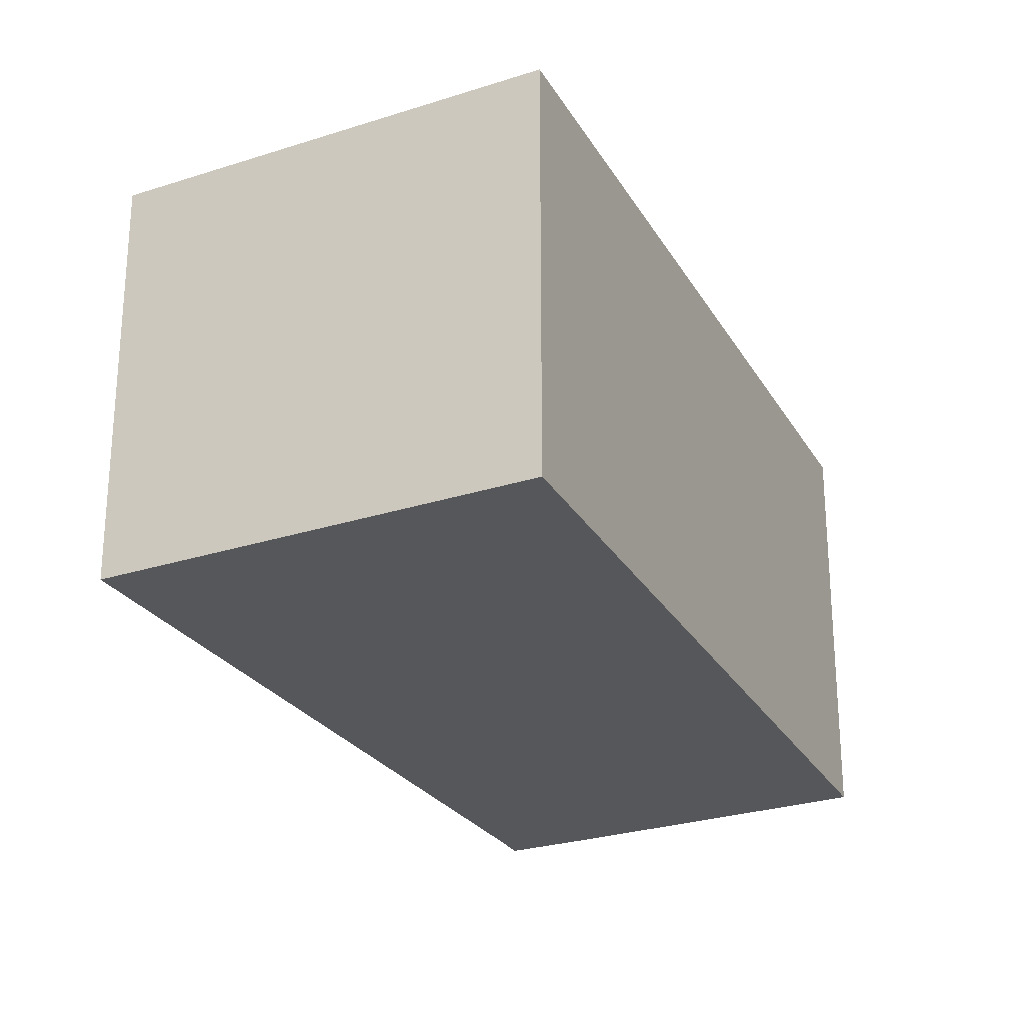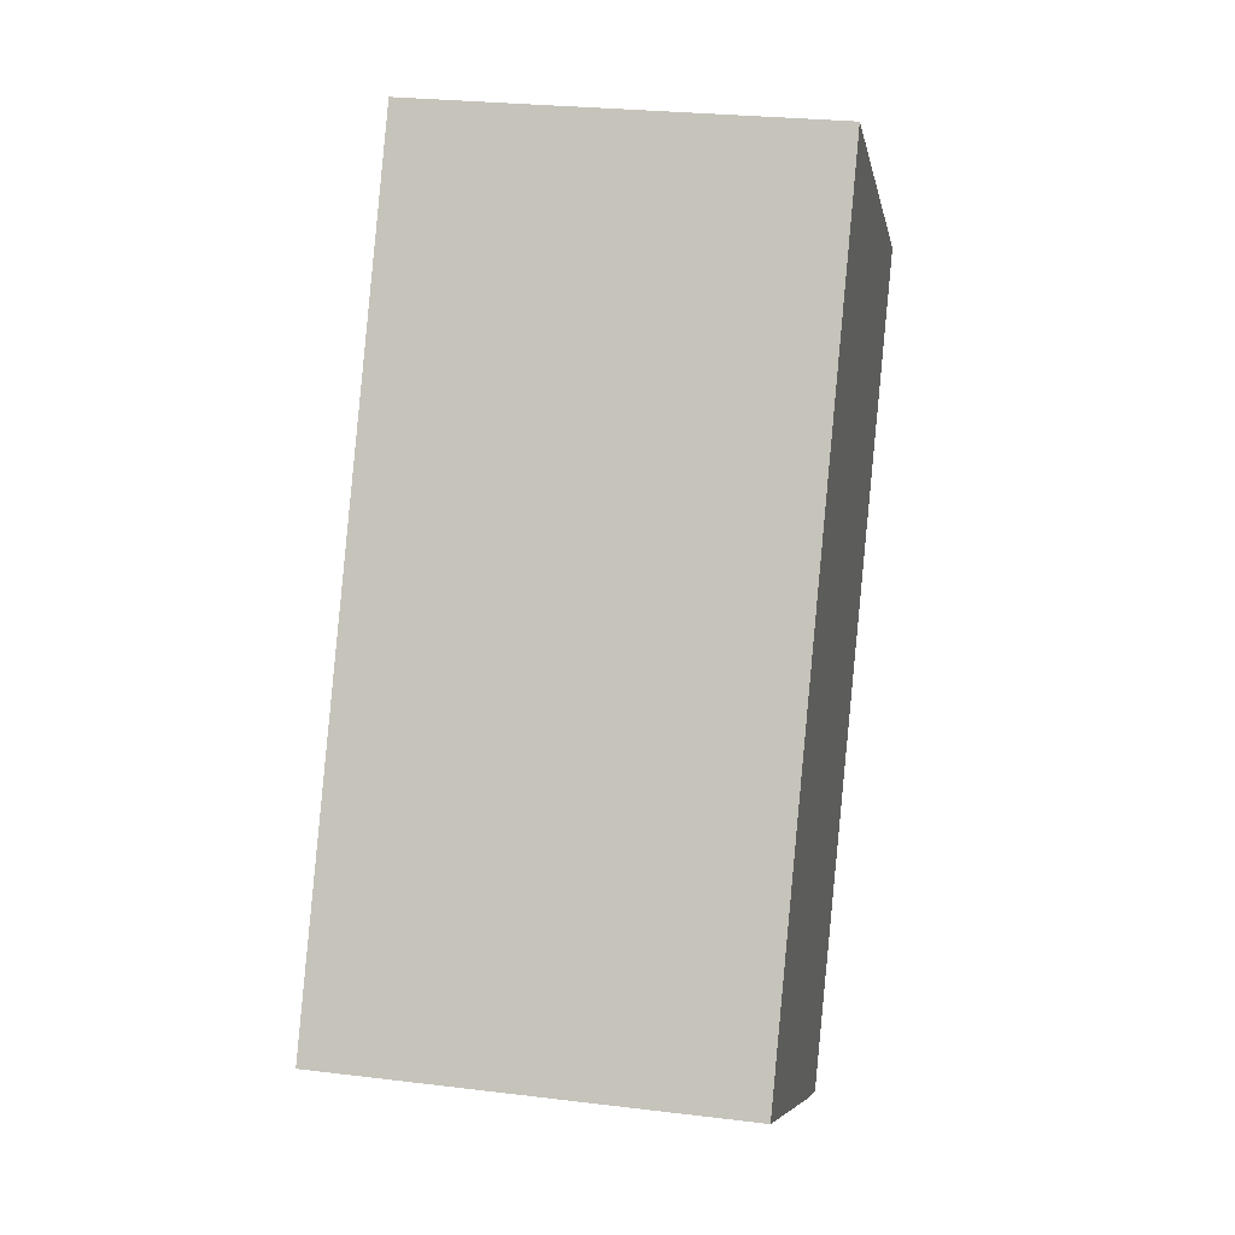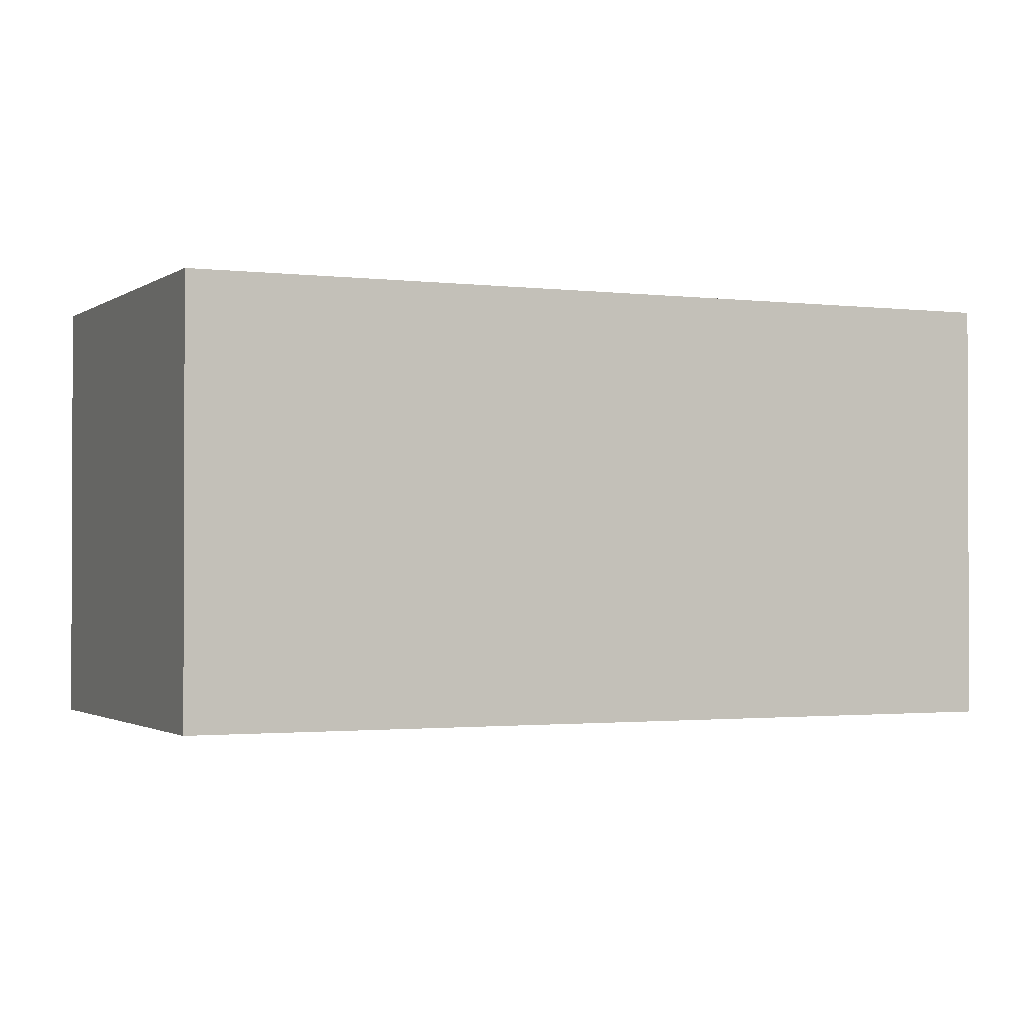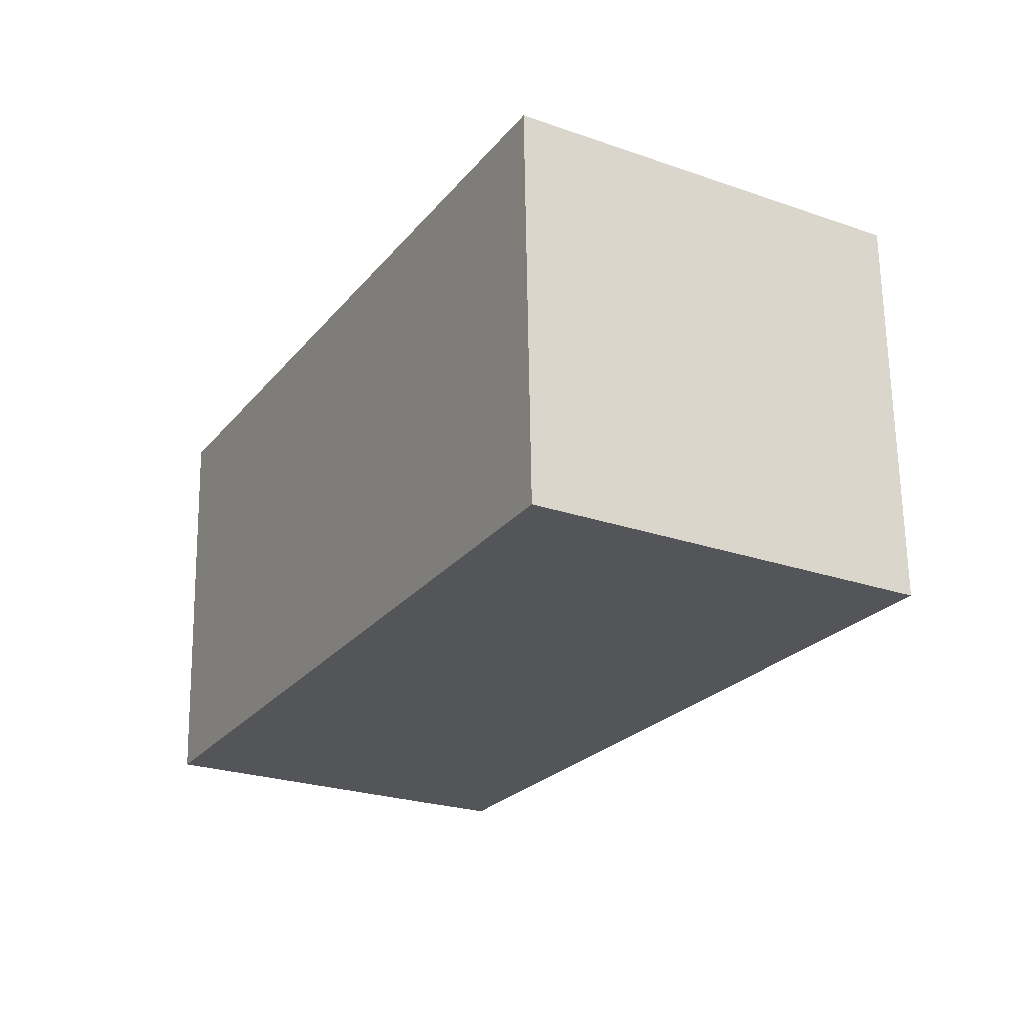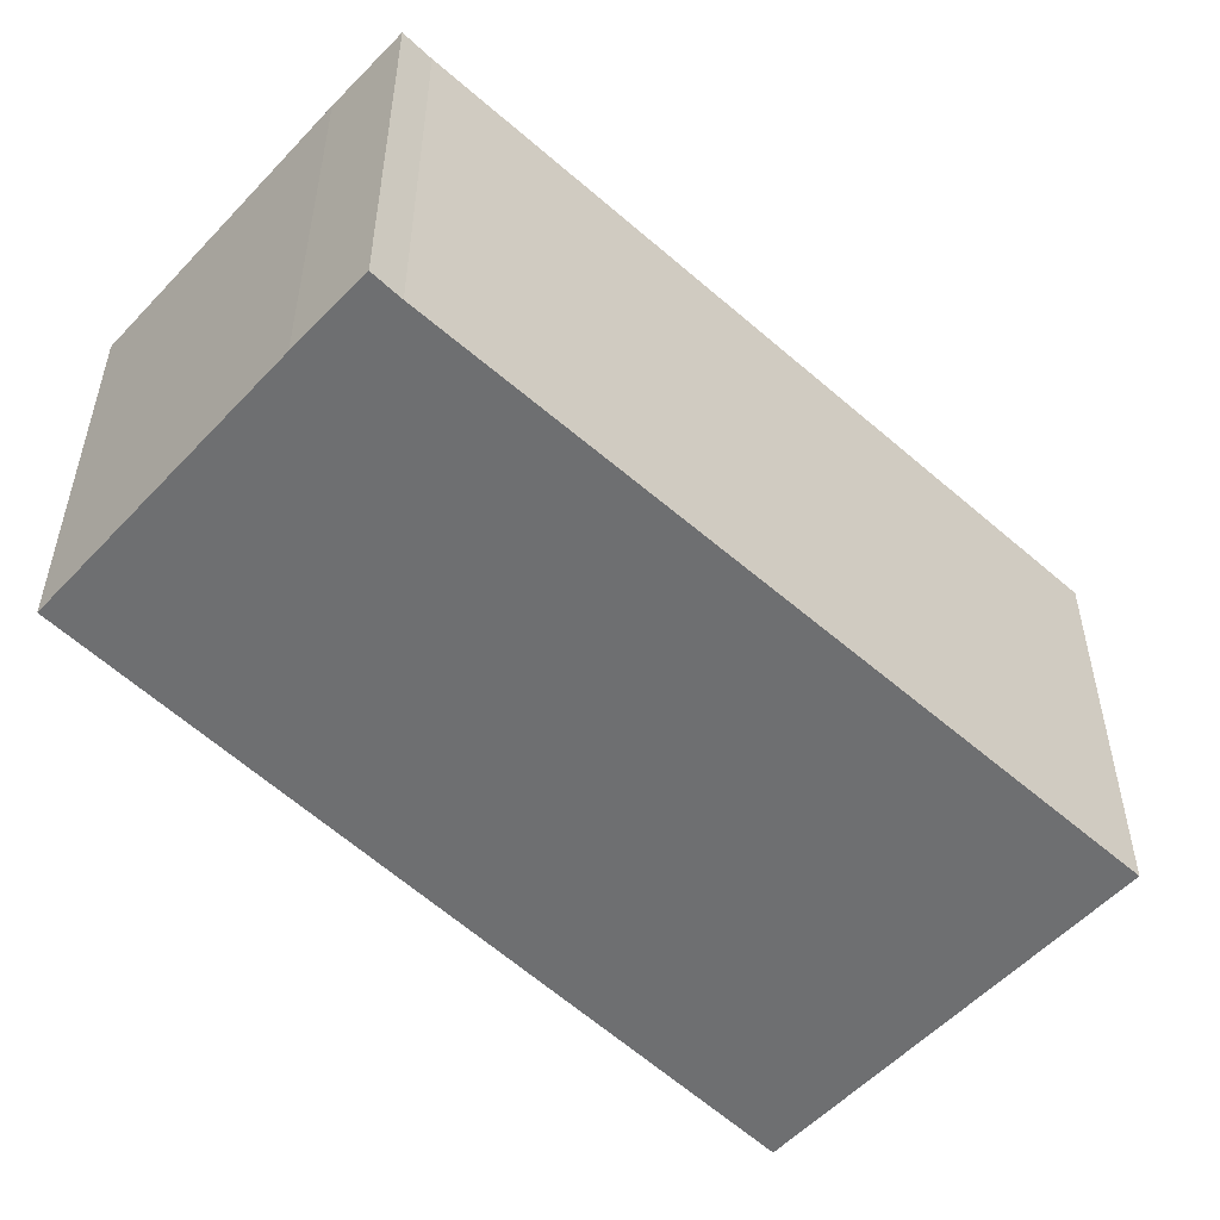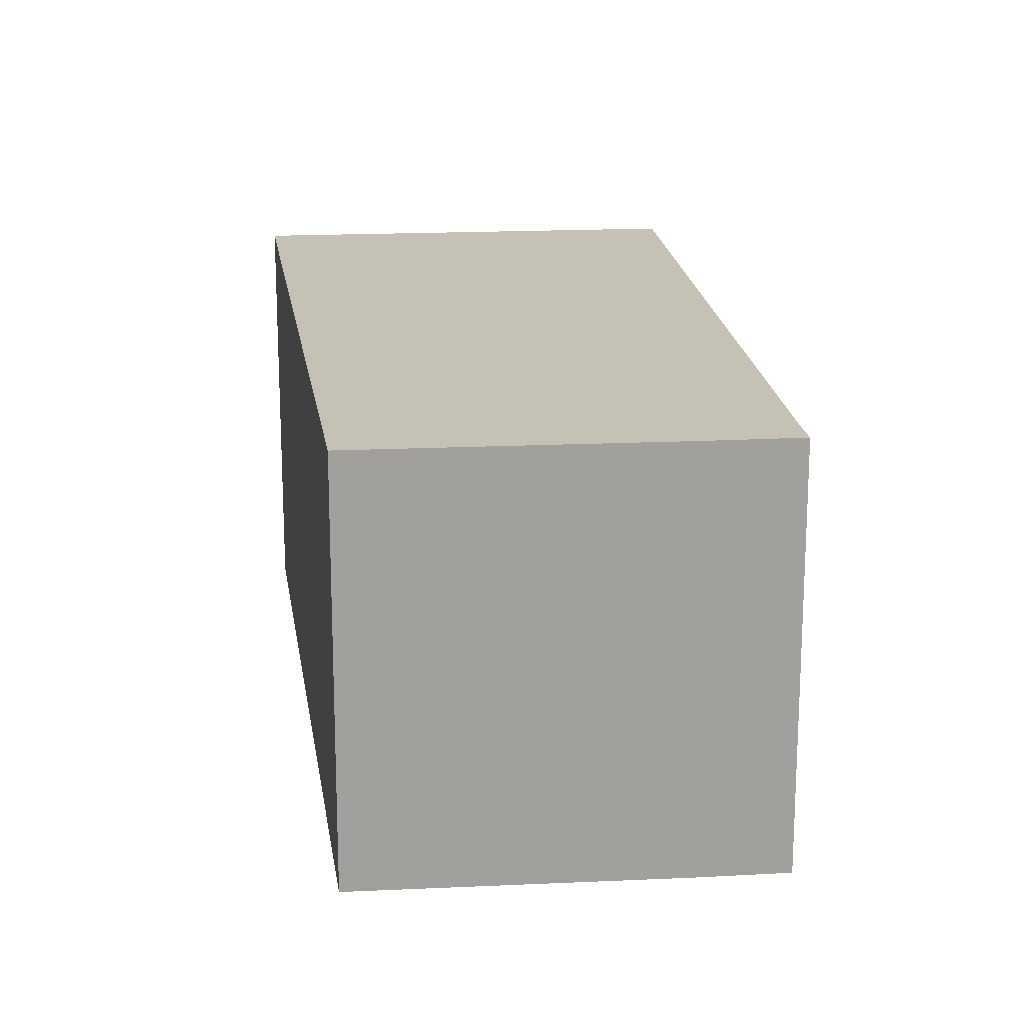
<metadata>
{"format":"obj","ext":"obj","renderer":"f3d","projection":"perspective","resolution":1024,"background":"white","views":[{"elev":-26.5,"azim":-4.7,"up":"+Y"},{"elev":26.0,"azim":101.0,"up":"+Z"},{"elev":-1.4,"azim":35.3,"up":"+Y"},{"elev":66.0,"azim":179.1,"up":"+Z"},{"elev":-54.5,"azim":-163.8,"up":"+Y"},{"elev":18.8,"azim":143.1,"up":"+Y"}]}
</metadata>
<code>
v  2.805 3.07 1.737
v  3.105 3.07 -5.18
v  0 3.07 1.88e-16
v  5.825 3.07 -3.799
v  3.228 3.07 -5.402
v  3.814 3.07 -5.052
v  3.228 3.308e-16 -5.402
v  3.105 3.172e-16 -5.18
v  0 0 0
v  2.805 -1.064e-16 1.737
v  5.825 2.326e-16 -3.799
v  3.814 3.093e-16 -5.052
g defaultobject
f 1 2 3
f 2 1 4
f 2 4 5
f 5 4 6
f 7 2 5
f 2 7 8
f 8 3 2
f 3 8 9
f 9 1 3
f 1 9 10
f 10 4 1
f 4 10 11
f 12 5 6
f 5 12 7
f 11 6 4
f 6 11 12
f 8 10 9
f 10 8 7
f 10 7 12
f 10 12 11

</code>
